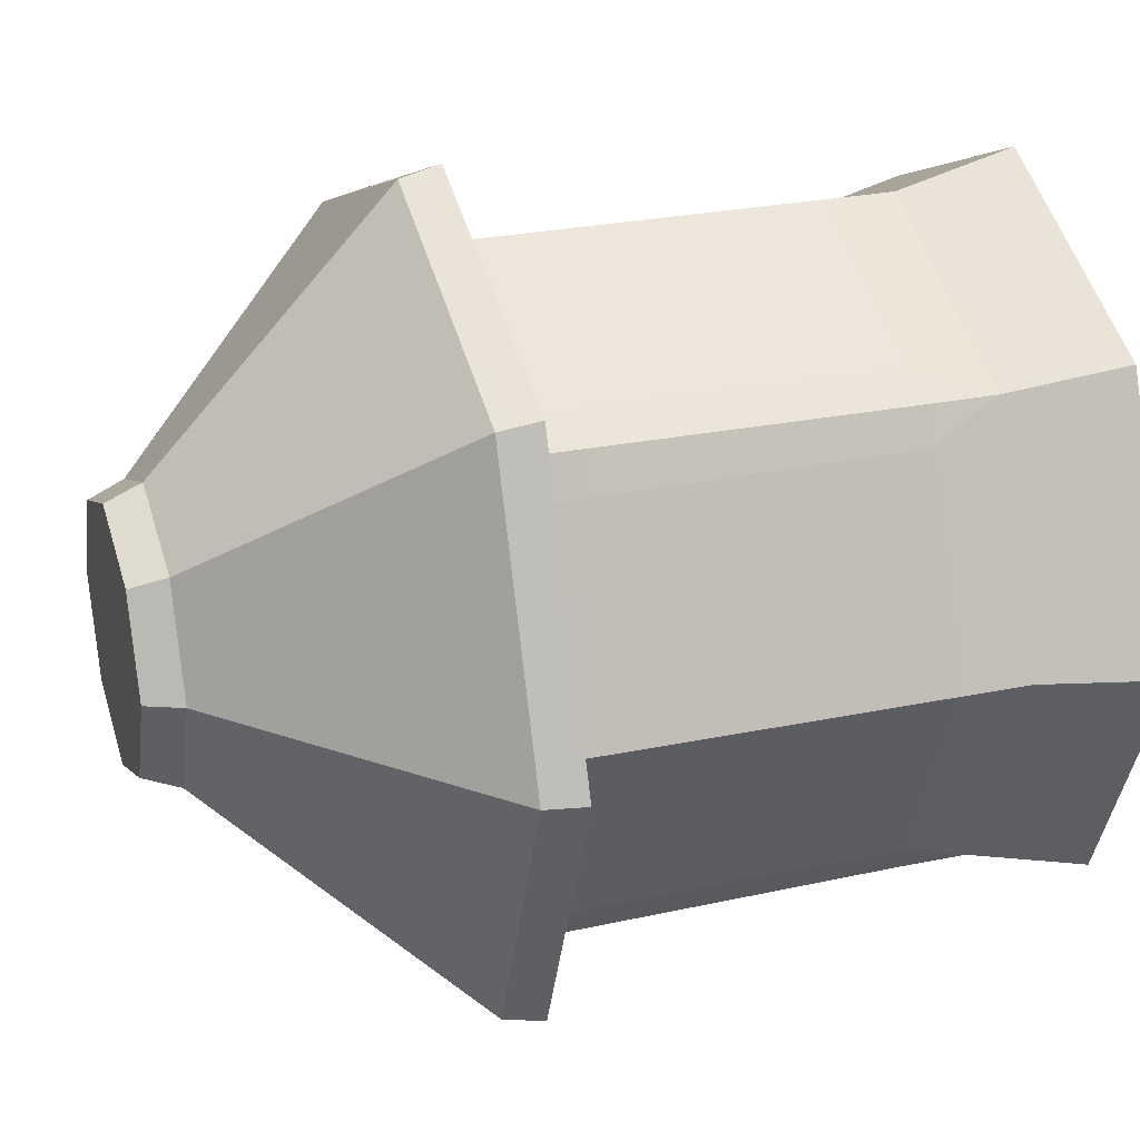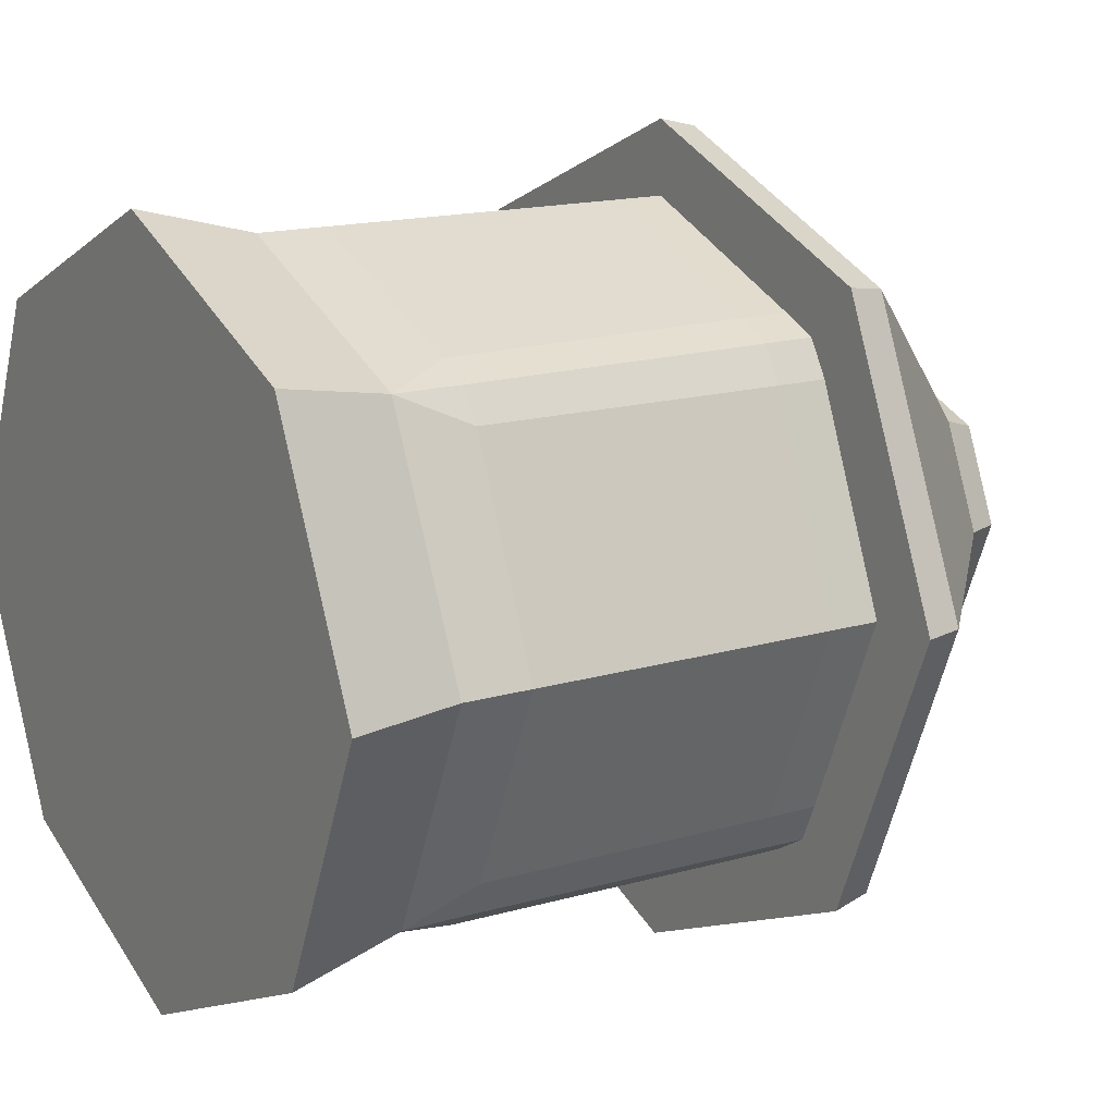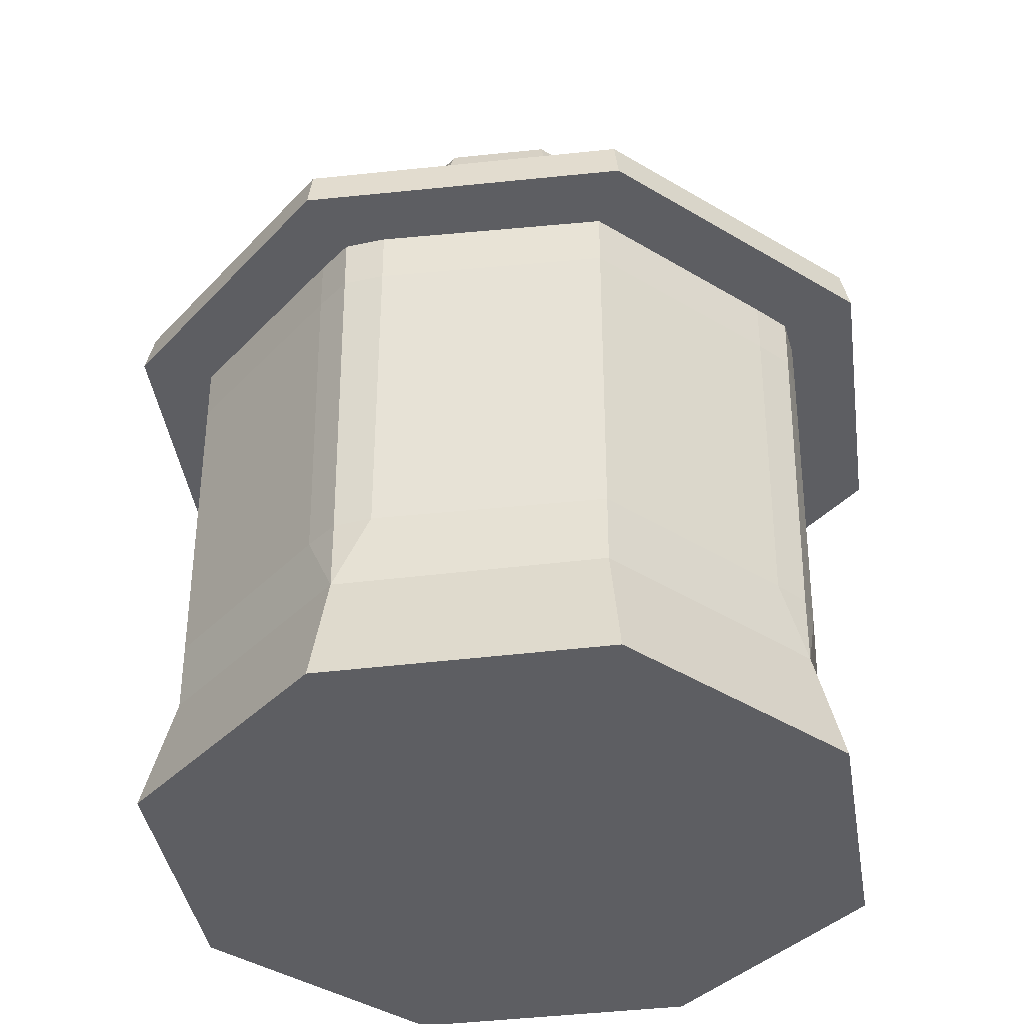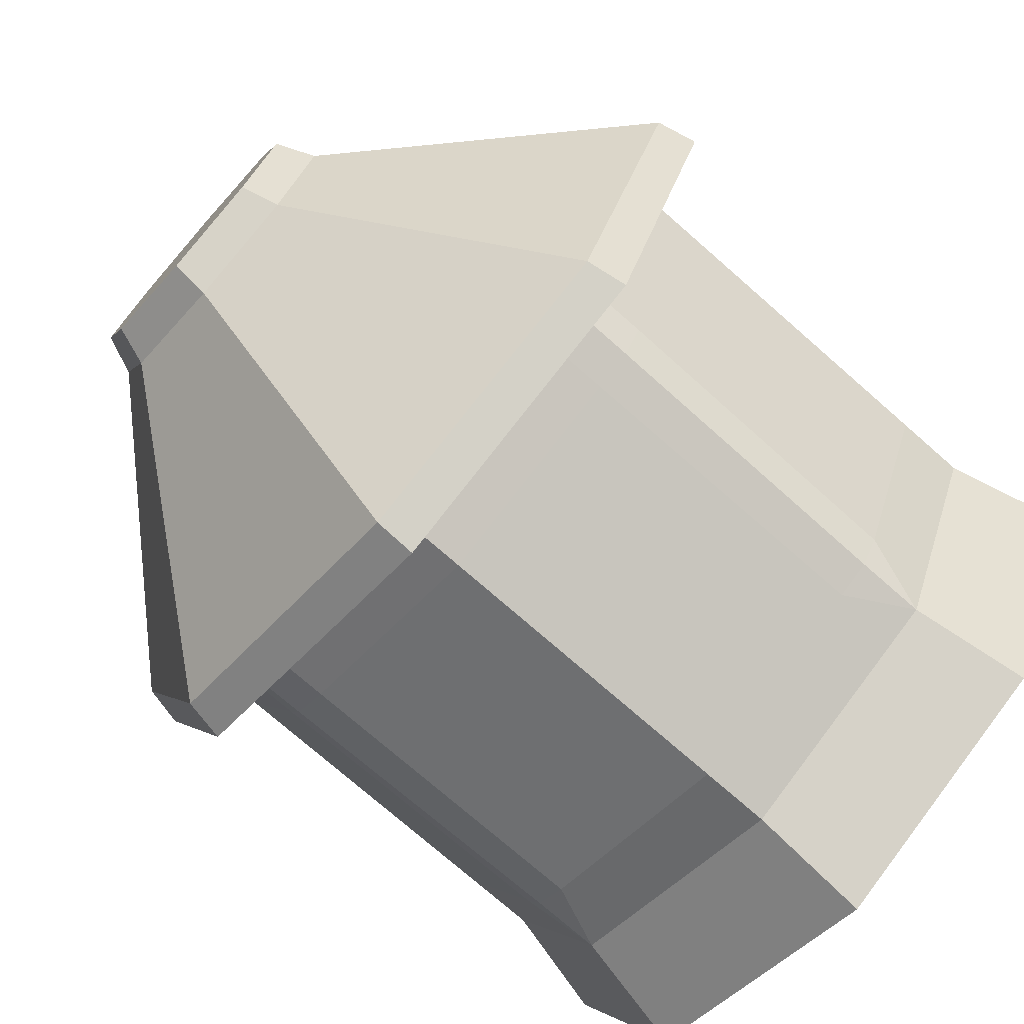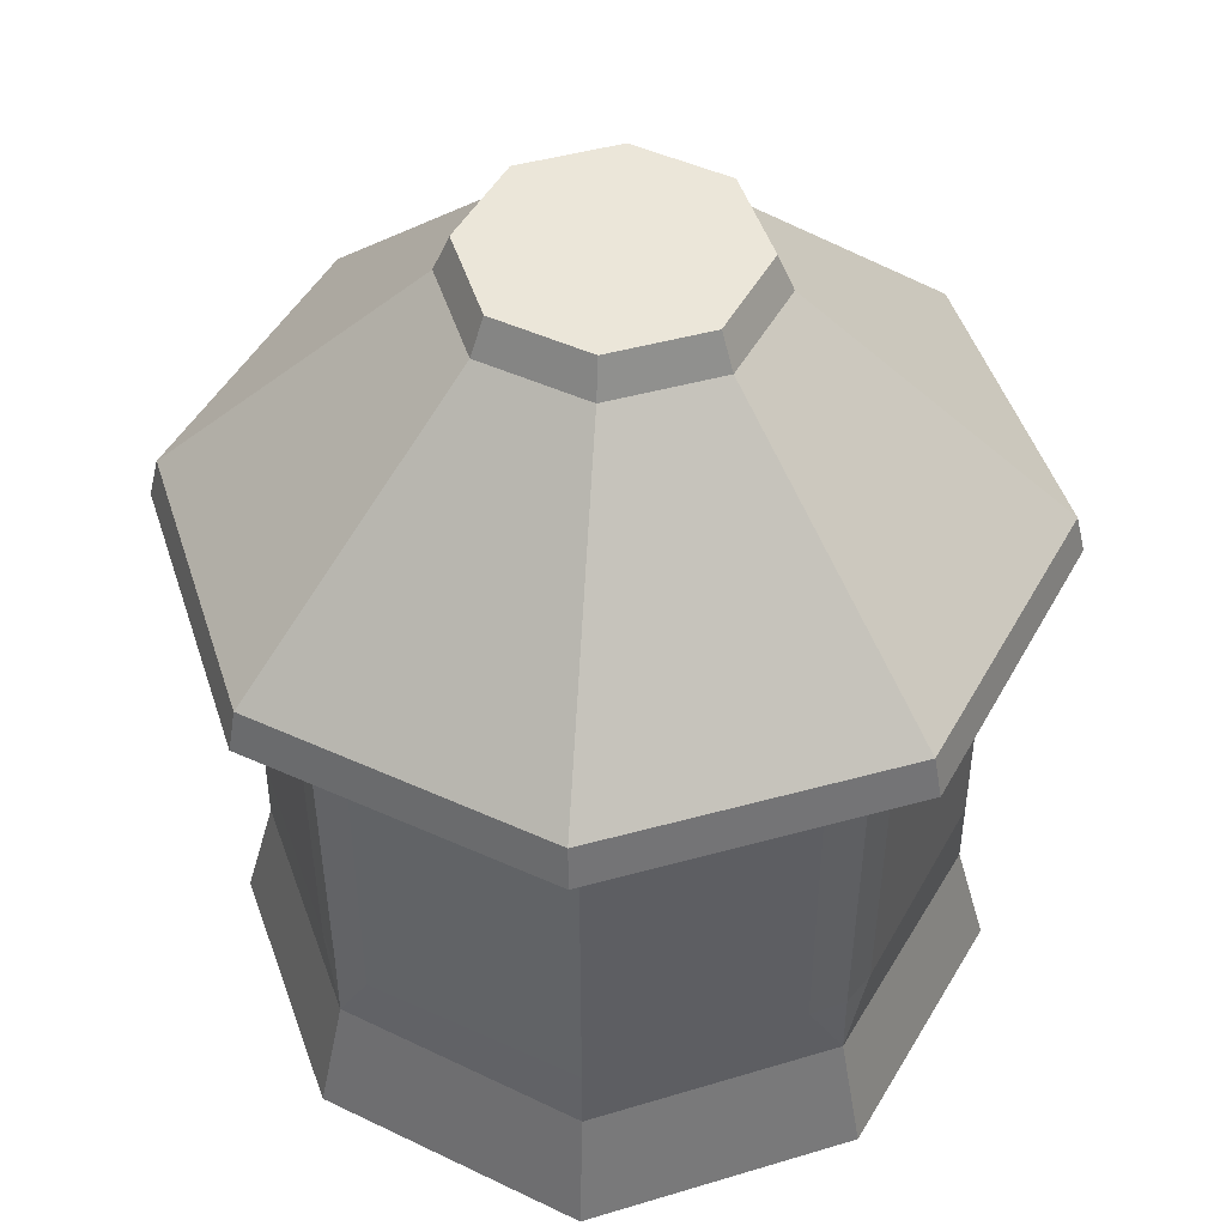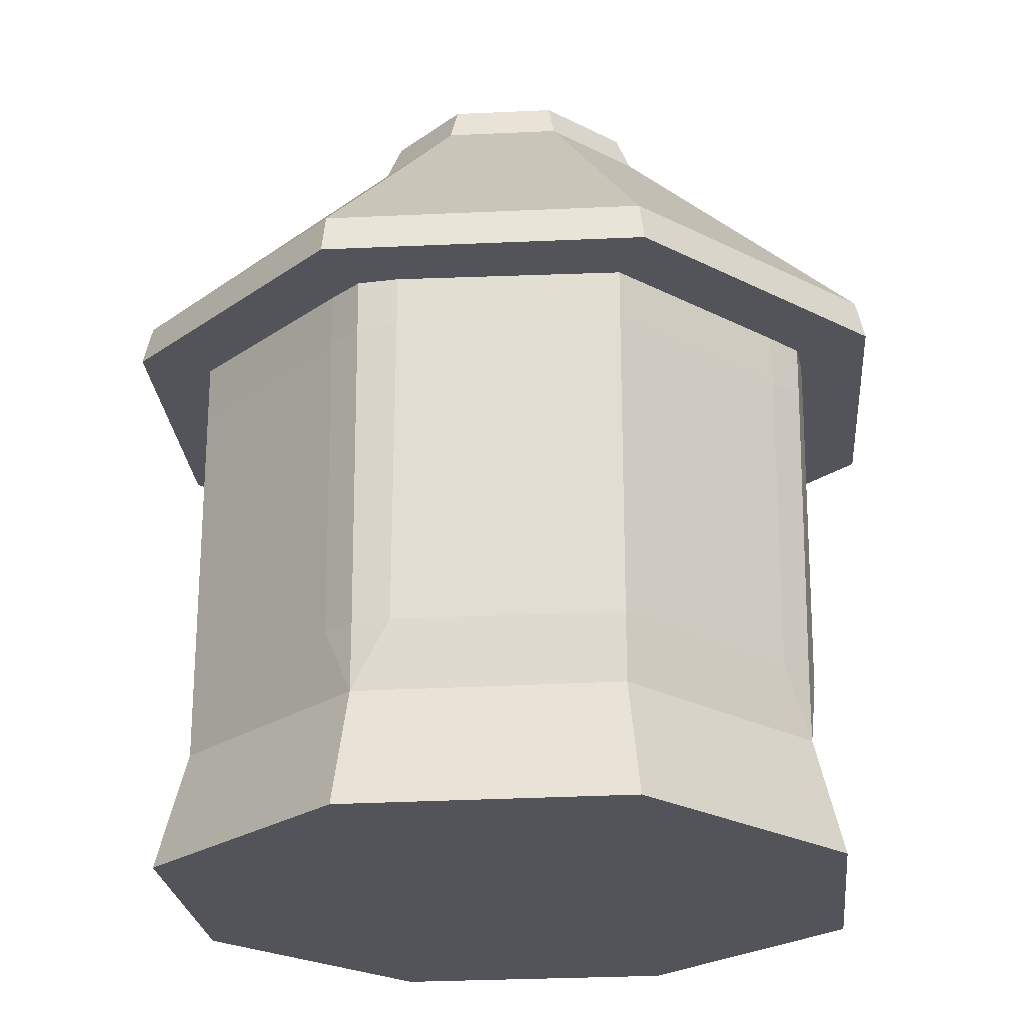
<metadata>
{"format":"obj","ext":"obj","renderer":"f3d","projection":"perspective","resolution":1024,"background":"white","views":[{"elev":26.5,"azim":-108.2,"up":"+Z"},{"elev":15.0,"azim":56.9,"up":"+Z"},{"elev":-38.5,"azim":164.9,"up":"+Y"},{"elev":-74.5,"azim":-131.3,"up":"+Z"},{"elev":46.7,"azim":94.7,"up":"+Y"},{"elev":-23.9,"azim":-18.3,"up":"+Y"}]}
</metadata>
<code>
v -24.17 0 23.8
v -34.64 0 1.3e-05
v -31.75 11.07 1.3e-05
v -22.15 11.07 21.82
v -31.75 17.55 1.3e-05
v -22.15 17.55 21.82
v -22.45 52.06 22.11
v -22.42 46.57 22.08
v -31.75 46.57 1.3e-05
v -23.71 17.55 18.62
v -24.01 46.57 18.62
v -31.75 52.06 1.3e-05
v -24.01 52.06 18.62
v -23.8 0 -24.17
v -21.82 11.07 -22.15
v -21.82 17.55 -22.15
v -22.11 52.06 -22.45
v -22.08 46.57 -22.42
v -23.71 17.55 -19.2
v -24.01 46.57 -19.2
v -24.01 52.06 -19.2
v 23.8 0 24.17
v -0.000203 0 34.64
v -0.000203 11.07 31.75
v 21.82 11.07 22.15
v -0.000203 17.55 31.75
v 21.82 17.55 22.15
v 22.11 52.06 22.45
v 22.08 46.57 22.42
v -0.000203 46.57 31.75
v 18.62 17.55 23.71
v 18.62 46.57 24.01
v -0.000203 52.06 31.75
v 18.62 52.06 24.01
v -19.2 17.55 23.71
v -19.2 46.57 24.01
v -19.2 52.06 24.01
v -7.5e-05 0 -34.64
v -7.5e-05 11.07 -31.75
v -7.5e-05 17.55 -31.75
v -7.5e-05 46.57 -31.75
v -18.62 17.55 -23.71
v -18.62 46.57 -24.01
v -7.5e-05 52.06 -31.75
v -18.62 52.06 -24.01
v 24.17 0 -23.8
v 22.15 11.07 -21.82
v 22.15 17.55 -21.82
v 22.45 52.06 -22.11
v 22.42 46.57 -22.08
v 19.2 17.55 -23.71
v 19.2 46.57 -24.01
v 19.2 52.06 -24.01
v 34.64 0 1.3e-05
v 31.75 11.07 1.3e-05
v 31.75 17.55 1.3e-05
v 31.75 46.57 1.3e-05
v 23.71 17.55 -18.62
v 24.01 46.57 -18.62
v 31.75 52.06 1.3e-05
v 24.01 52.06 -18.62
v 23.71 17.55 19.2
v 24.01 46.57 19.2
v 24.01 52.06 19.2
v -7.5e-05 52.06 1.3e-05
v 6e-05 80.91 1.3e-05
v 0.2167 55.18 -37.69
v 0.1141 51.42 -38.58
v -26.5 55.18 -26.81
v -27.2 51.42 -27.36
v 26.81 55.18 -26.5
v 27.36 51.42 -27.2
v -37.69 55.18 -0.2166
v -38.58 51.42 -0.1141
v -26.81 55.18 26.5
v -27.36 51.42 27.2
v -0.2166 55.18 37.69
v -0.1141 51.42 38.58
v 26.5 55.18 26.81
v 27.2 51.42 27.36
v 37.69 55.18 0.2166
v 38.58 51.42 0.1141
v -8.735 80.91 -8.836
v -12.43 80.91 -0.0714
v -8.836 80.91 8.735
v -0.07136 80.91 12.43
v 8.735 80.91 8.836
v 12.43 80.91 0.07142
v 8.836 80.91 -8.735
v 0.07162 80.91 -12.43
v 9.763 77.49 9.876
v 13.89 77.49 0.07981
v 9.876 77.49 -9.763
v 0.07982 77.49 -13.89
v -9.763 77.49 -9.876
v -13.89 77.49 -0.07972
v -9.876 77.49 9.763
v -0.07983 77.49 13.89
f 4 3 2 1
f 4 10 5 3
f 10 6 8 11
f 9 5 10 11
f 6 10 4
f 9 11 13 12
f 11 8 7 13
f 15 14 2 3
f 15 3 5 19
f 19 20 18 16
f 9 20 19 5
f 16 15 19
f 9 12 21 20
f 20 21 17 18
f 25 24 23 22
f 25 31 26 24
f 31 27 29 32
f 30 26 31 32
f 27 31 25
f 30 32 34 33
f 32 29 28 34
f 4 1 23 24
f 4 24 26 35
f 35 36 8 6
f 30 36 35 26
f 6 4 35
f 30 33 37 36
f 36 37 7 8
f 15 39 38 14
f 15 42 40 39
f 42 16 18 43
f 41 40 42 43
f 16 42 15
f 41 43 45 44
f 43 18 17 45
f 47 46 38 39
f 47 39 40 51
f 51 52 50 48
f 41 52 51 40
f 48 47 51
f 41 44 53 52
f 52 53 49 50
f 47 55 54 46
f 47 58 56 55
f 58 48 50 59
f 57 56 58 59
f 48 58 47
f 57 59 61 60
f 59 50 49 61
f 25 22 54 55
f 25 55 56 62
f 62 63 29 27
f 57 63 62 56
f 27 25 62
f 57 60 64 63
f 63 64 28 29
f 12 65 44 45 17 21
f 53 44 65 60 61 49
f 33 65 12 13 7 37
f 60 65 33 34 28 64
f 69 67 68 70
f 66 90 83
f 67 71 72 68
f 66 89 90
f 73 69 70 74
f 66 83 84
f 77 75 76 78
f 66 85 86
f 75 73 74 76
f 66 84 85
f 78 80 79 77
f 66 86 87
f 81 79 80 82
f 66 87 88
f 71 81 82 72
f 66 88 89
f 84 83 95 96
f 85 84 96 97
f 86 85 97 98
f 87 86 98 91
f 88 87 91 92
f 89 88 92 93
f 90 89 93 94
f 83 90 94 95
f 92 91 79 81
f 93 92 81 71
f 94 93 71 67
f 95 94 67 69
f 96 95 69 73
f 97 96 73 75
f 98 97 75 77
f 91 98 77 79
f 68 72 82 80 78 76 74 70
f 14 38 46 54 22 23 1 2

</code>
